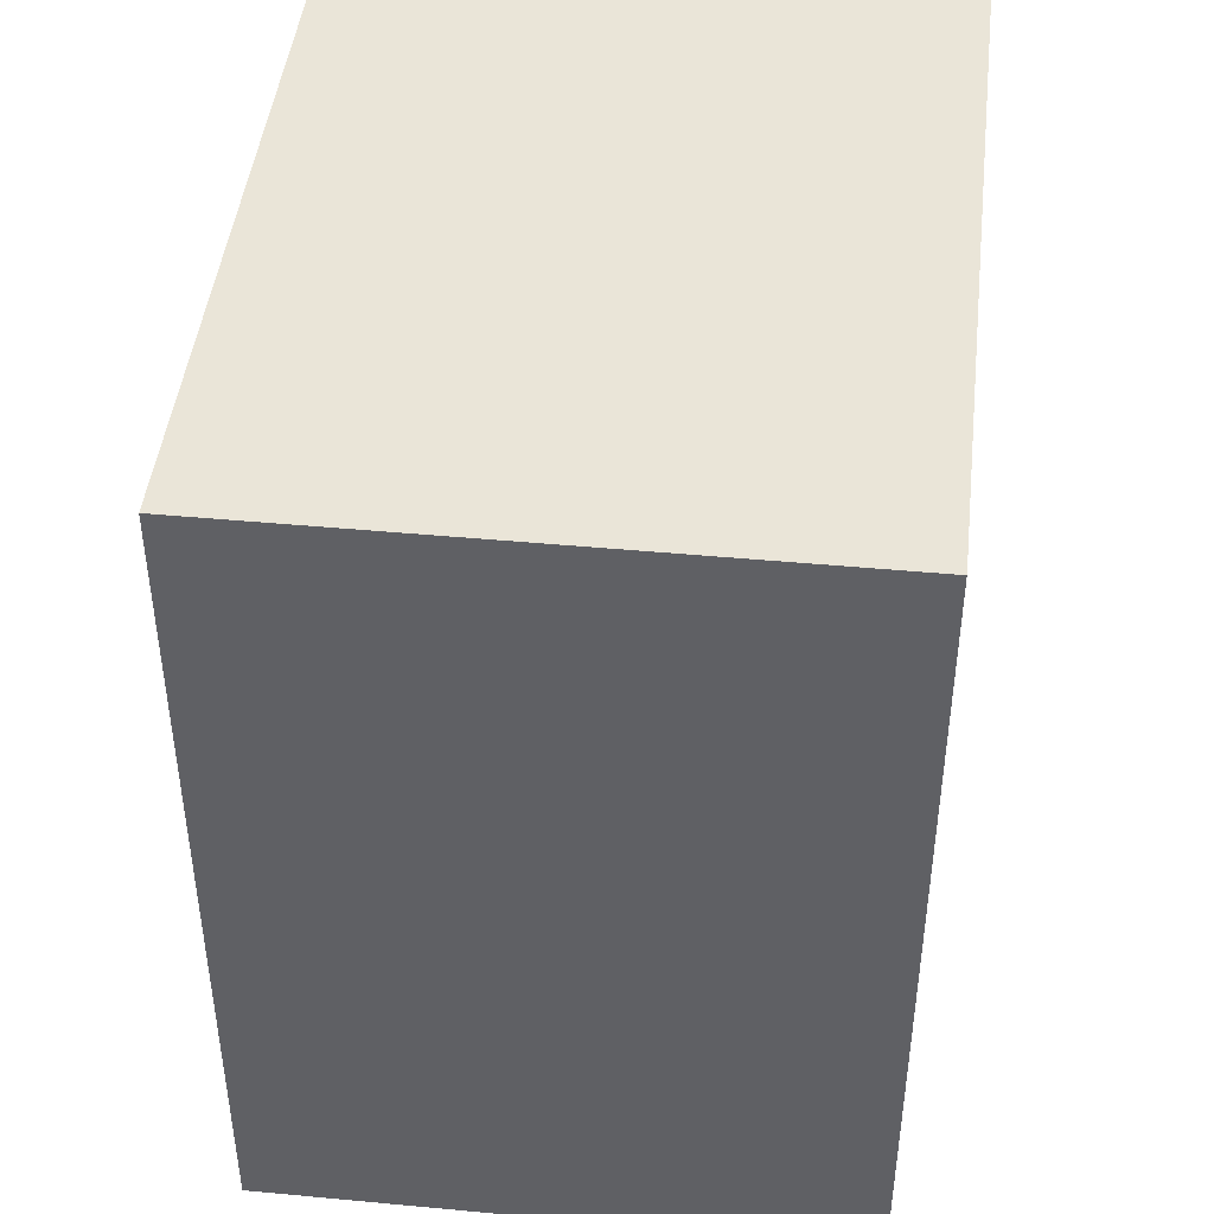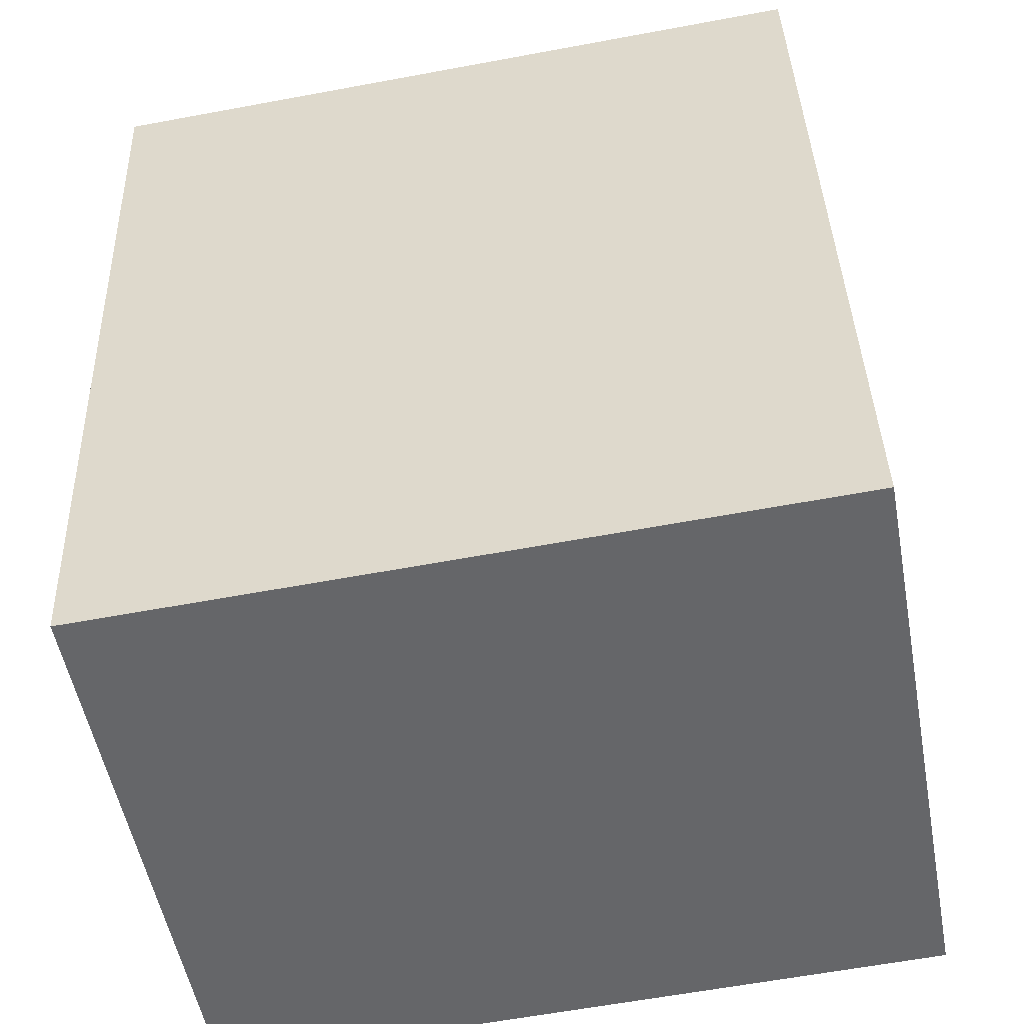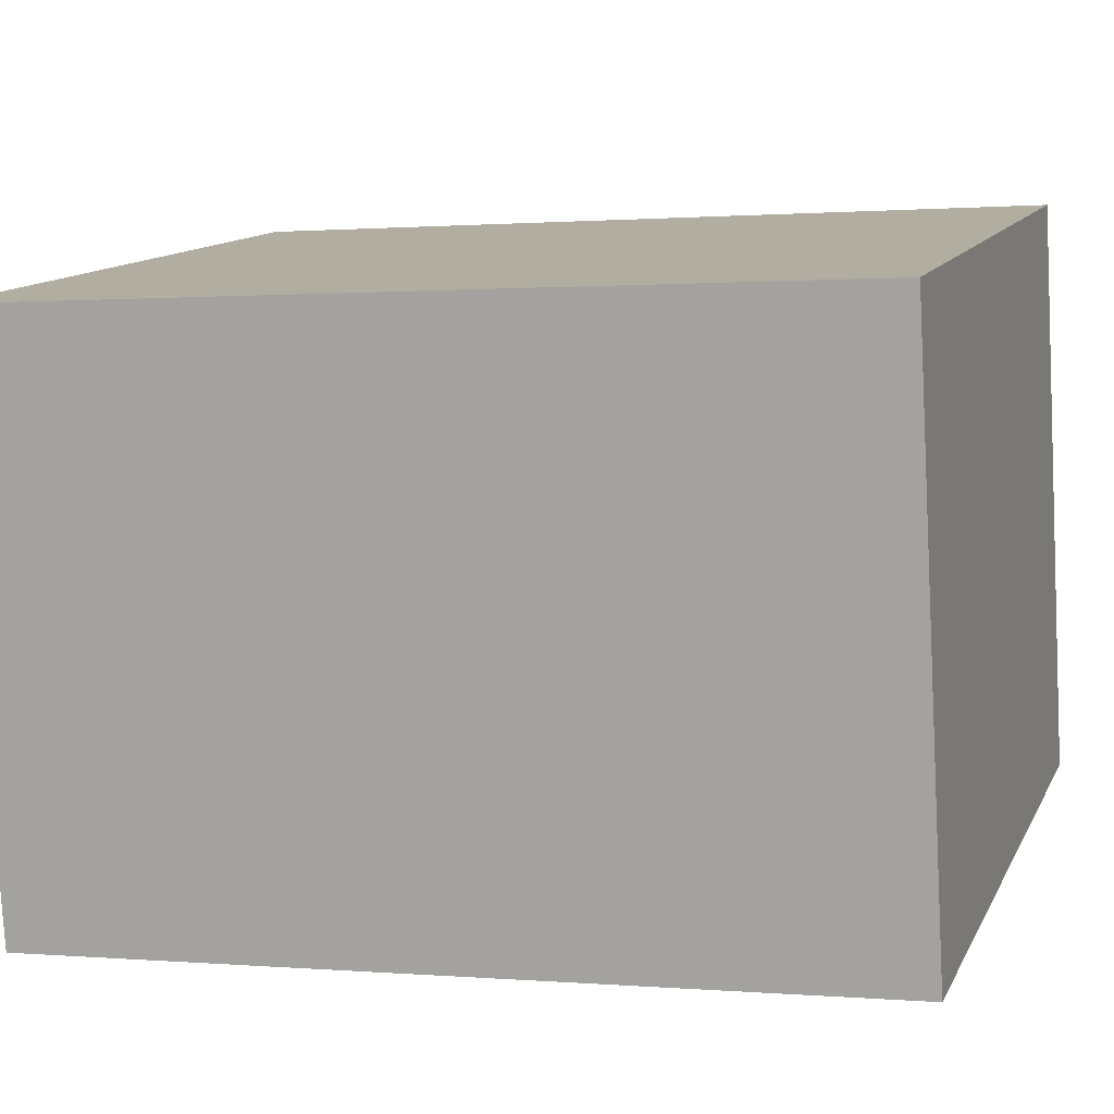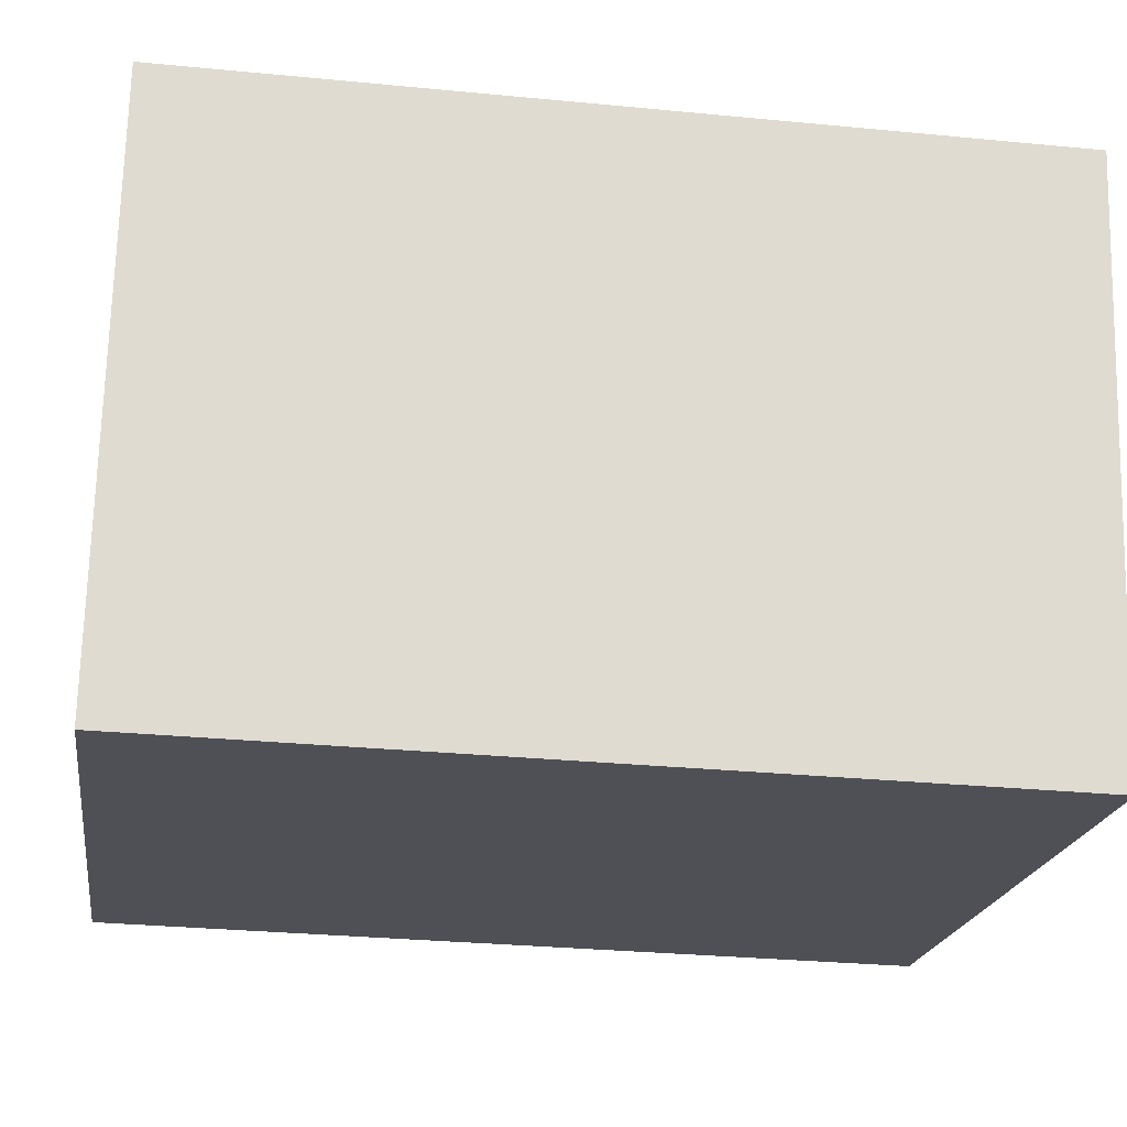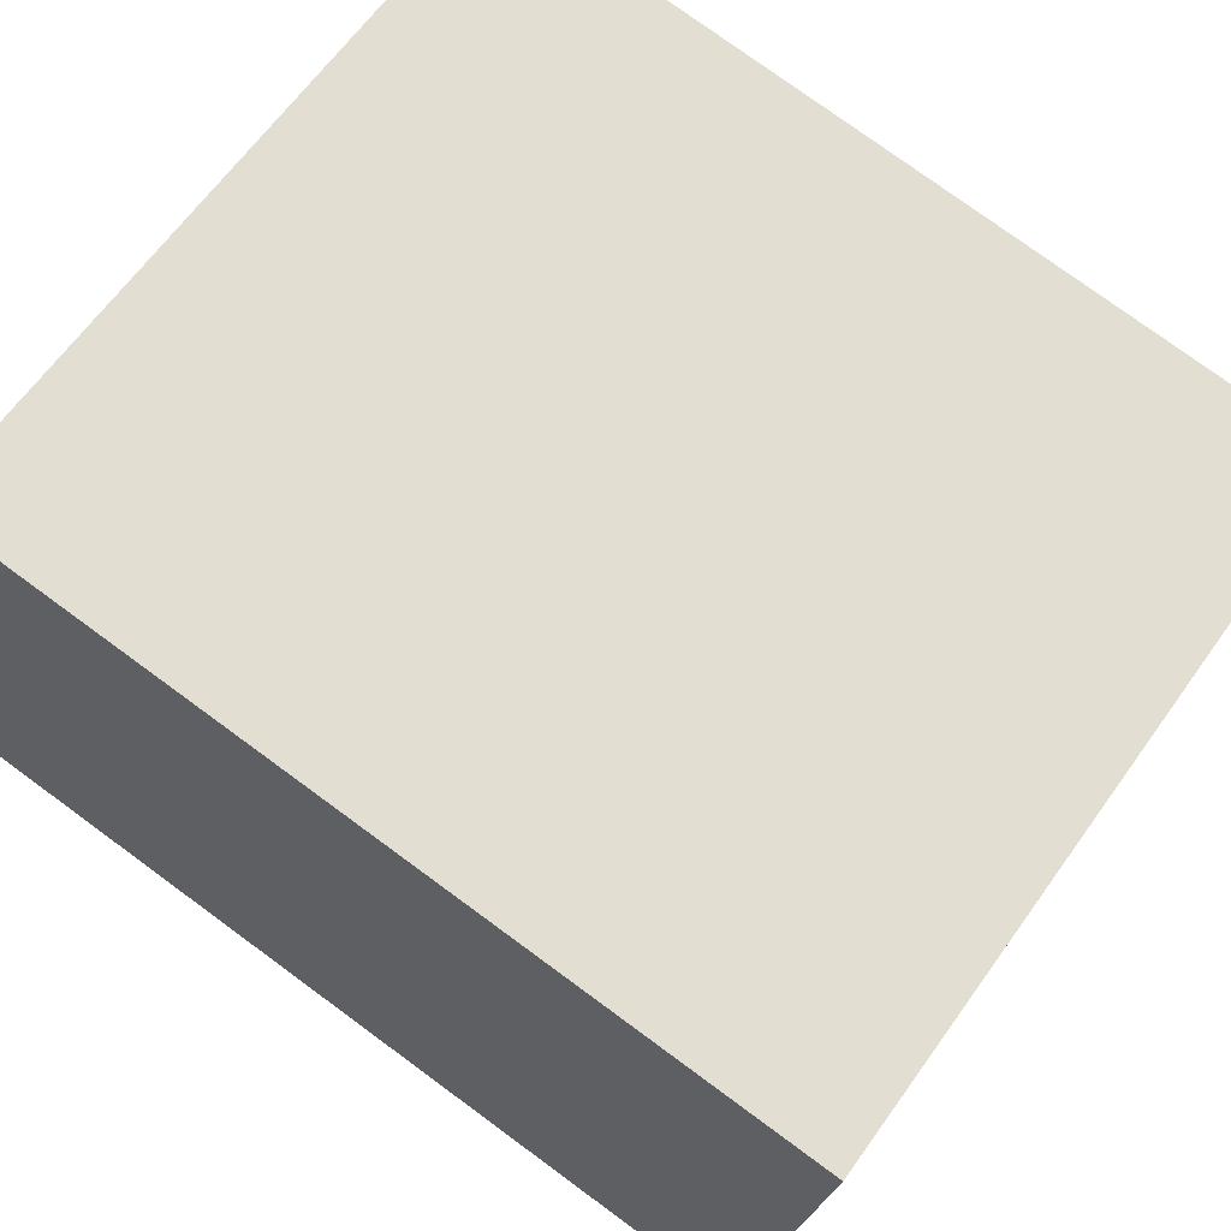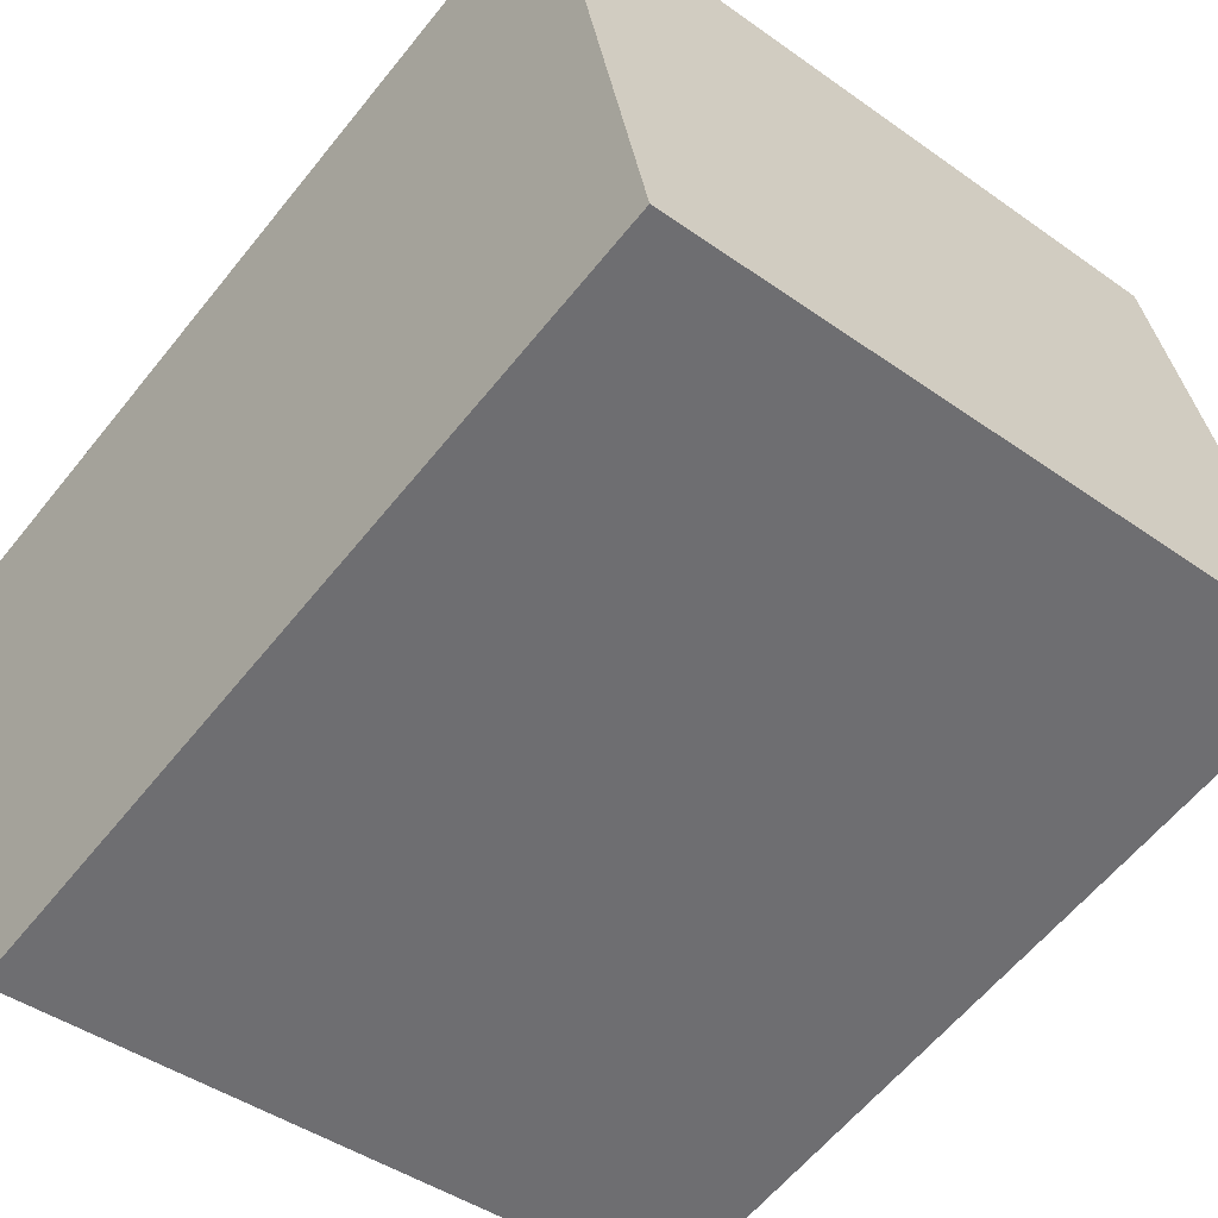
<metadata>
{"format":"obj","ext":"obj","renderer":"f3d","projection":"perspective","resolution":1024,"background":"white","views":[{"elev":45.2,"azim":85.9,"up":"+Y"},{"elev":38.4,"azim":-1.8,"up":"+Z"},{"elev":0.7,"azim":-72.2,"up":"+Z"},{"elev":-29.9,"azim":-98.1,"up":"+Z"},{"elev":77.5,"azim":126.2,"up":"+Z"},{"elev":-60.6,"azim":-38.6,"up":"+Z"}]}
</metadata>
<code>
v  18.99 19.79 -10.34
v  0.0004214 19.79 -0.0006263
v  16.56 19.79 3.103
v  2.435 19.79 -13.44
v  0 0 0
v  18.99 6.329e-16 -10.34
v  16.56 -1.9e-16 3.103
v  2.435 8.23e-16 -13.44
g defaultobject
f 1 2 3
f 2 1 4
f 5 6 7
f 6 5 8
f 7 2 5
f 2 7 3
f 2 8 5
f 8 2 4
f 4 6 8
f 6 4 1
f 6 3 7
f 3 6 1

</code>
